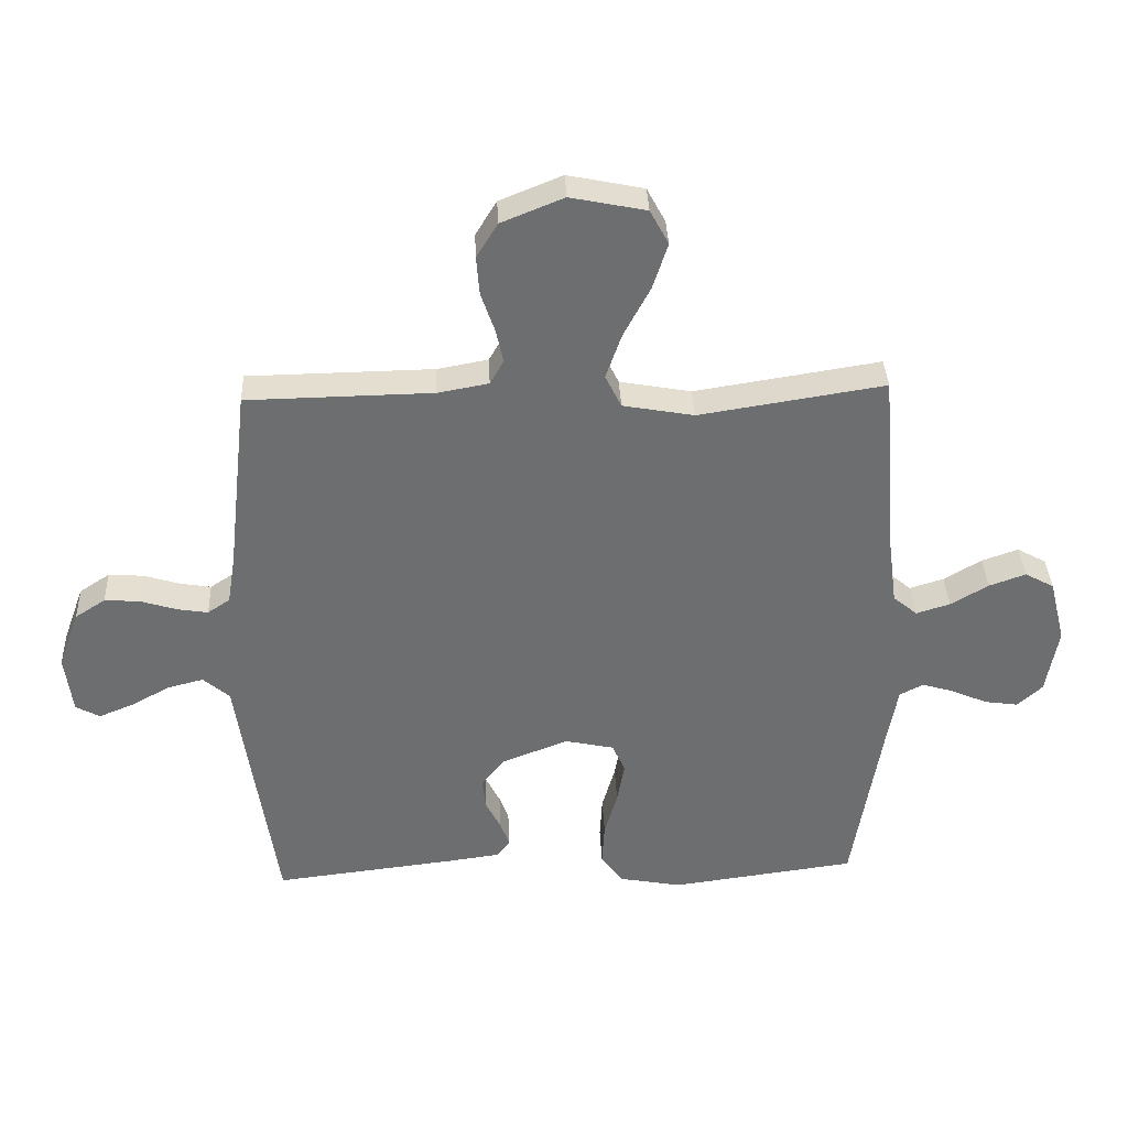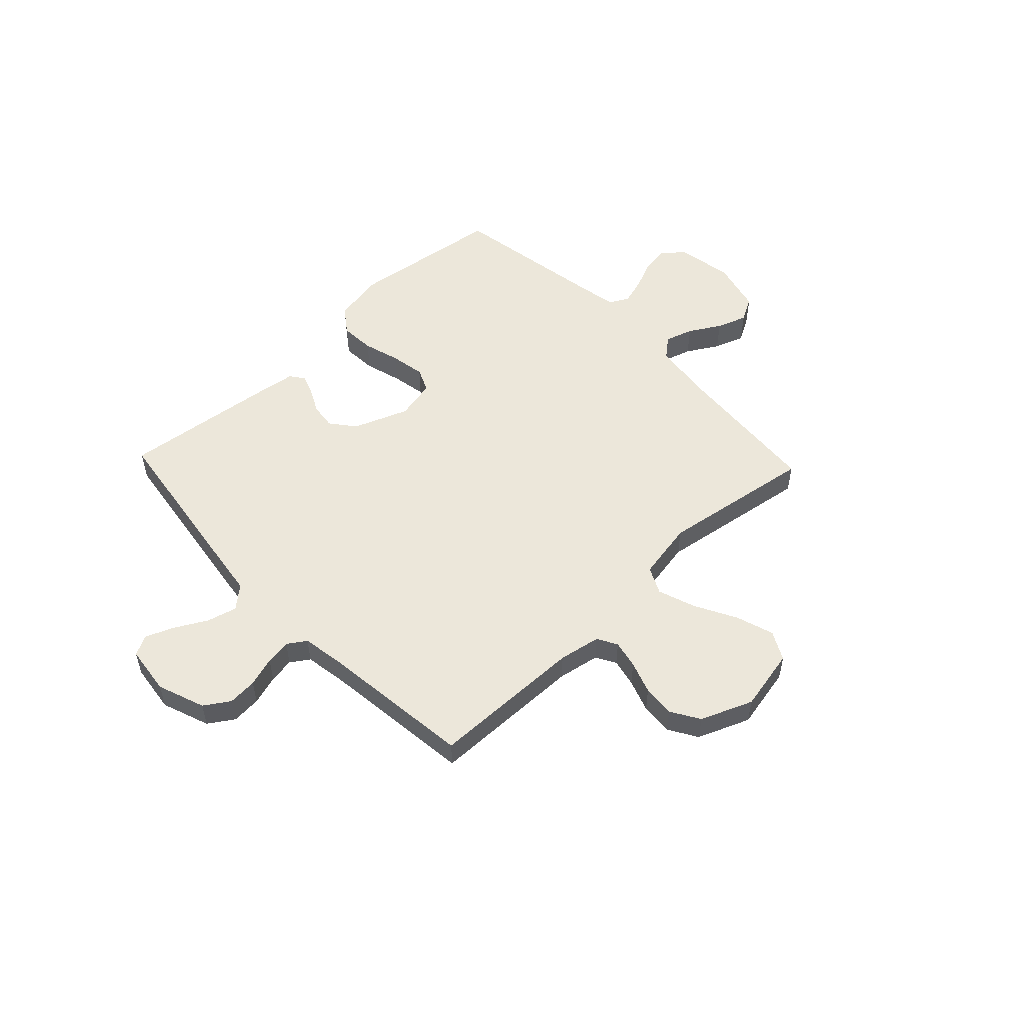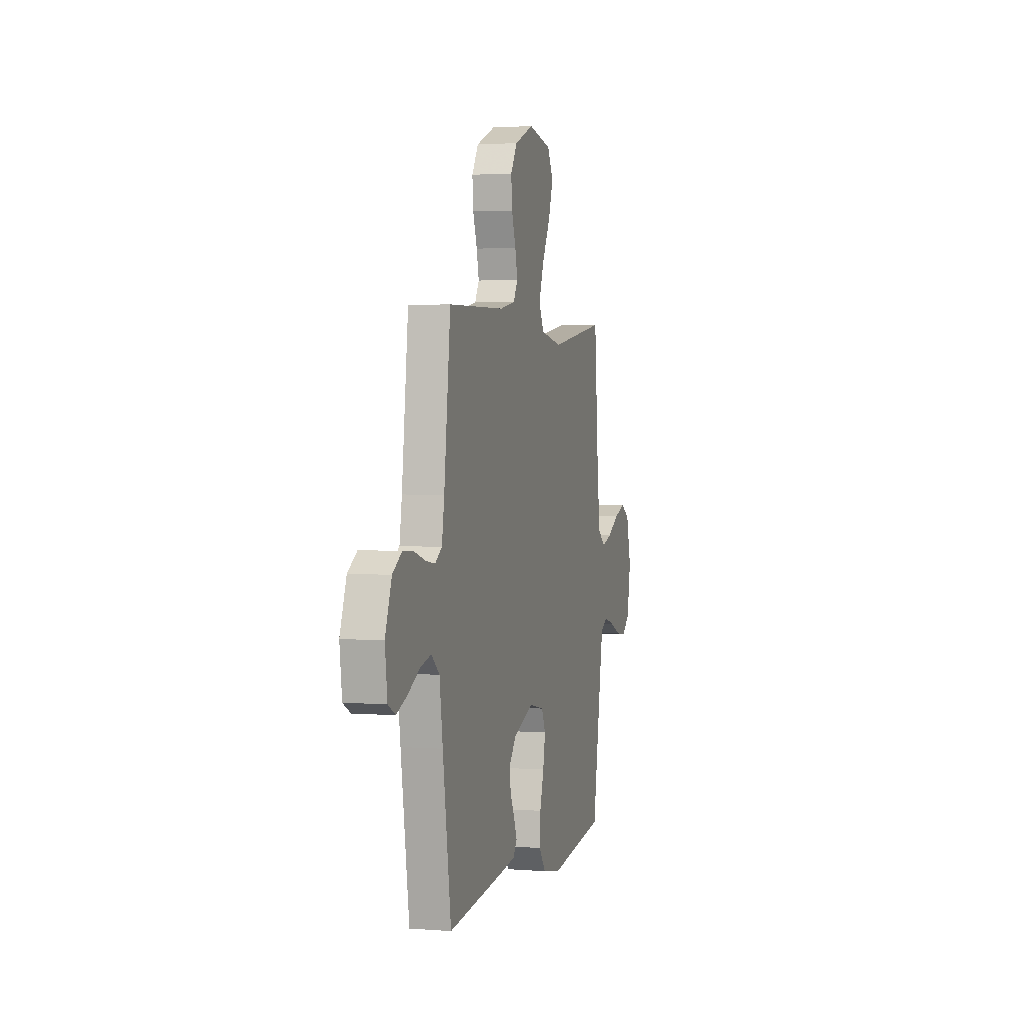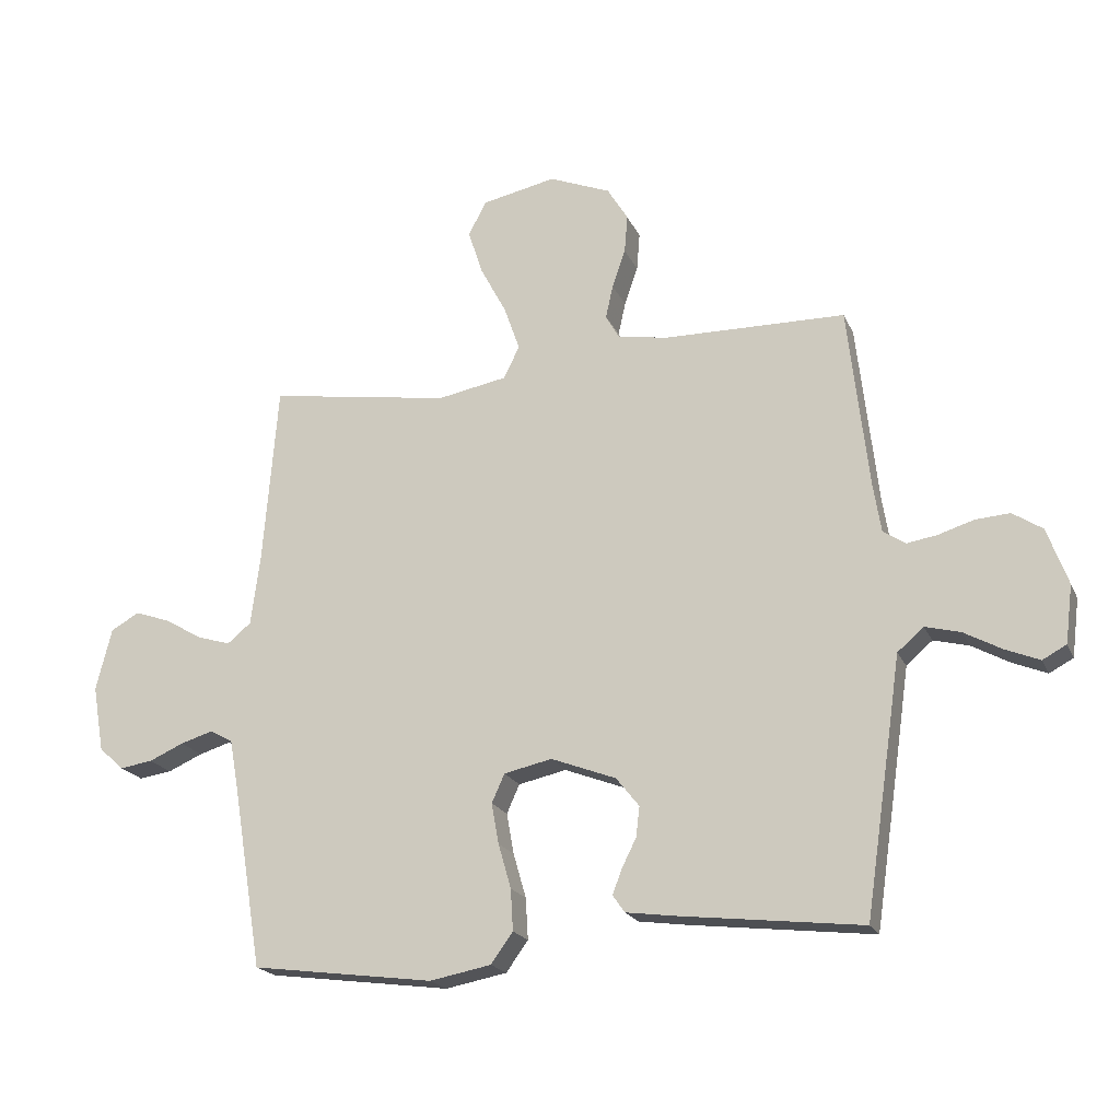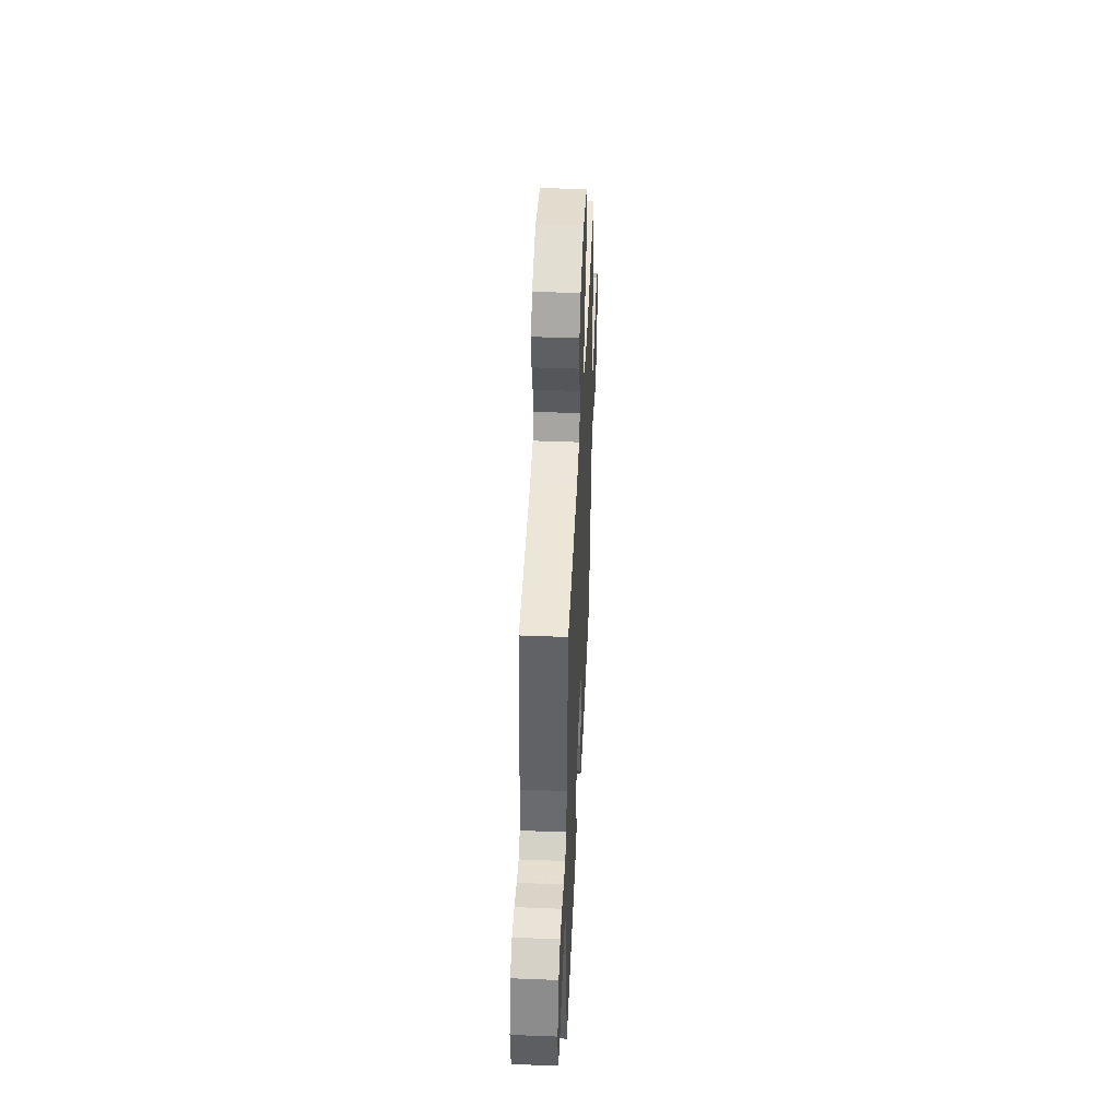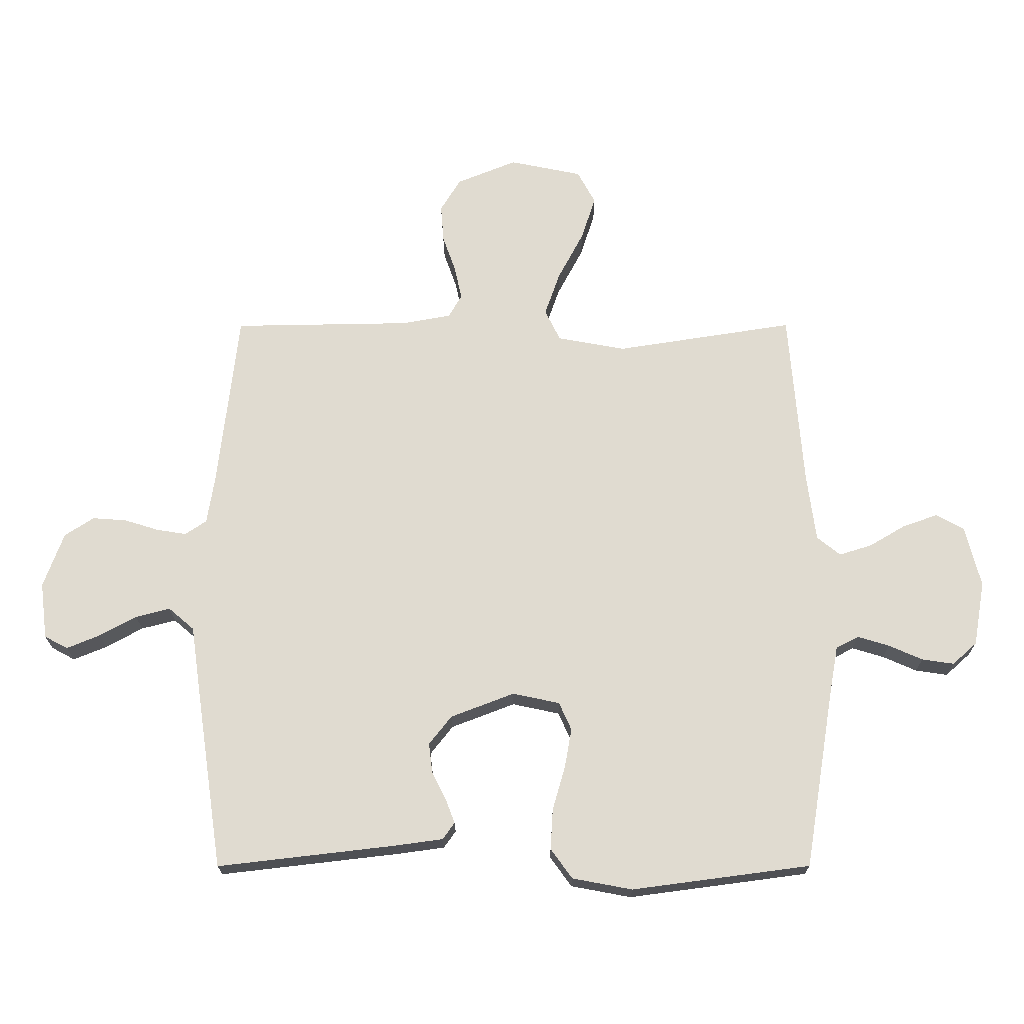
<metadata>
{"format":"obj","ext":"obj","renderer":"f3d","projection":"perspective","resolution":1024,"background":"white","views":[{"elev":36.0,"azim":-2.5,"up":"+Z"},{"elev":53.1,"azim":-43.5,"up":"+Y"},{"elev":2.7,"azim":-74.7,"up":"+Z"},{"elev":-20.1,"azim":-161.1,"up":"+Z"},{"elev":45.5,"azim":-87.4,"up":"+Z"},{"elev":-19.9,"azim":0.2,"up":"+Z"}]}
</metadata>
<code>
v 0.5 0.07 0.5
v 0.524 0.07 0.2
v 0.539 0.07 0.087
v 0.578 0.07 0.055
v 0.633 0.07 0.072
v 0.694 0.07 0.108
v 0.753 0.07 0.129
v 0.8 0.07 0.103
v 0.826 0.07 0
v 0.807 0.07 -0.109
v 0.766 0.07 -0.146
v 0.712 0.07 -0.138
v 0.655 0.07 -0.113
v 0.602 0.07 -0.097
v 0.564 0.07 -0.117
v 0.549 0.07 -0.2
v 0.5 0.07 -0.5
v 0.2 0.07 -0.54
v 0.099 0.07 -0.521
v 0.063 0.07 -0.471
v 0.067 0.07 -0.403
v 0.088 0.07 -0.33
v 0.1 0.07 -0.263
v 0.079 0.07 -0.216
v 0 0.07 -0.199
v -0.107 0.07 -0.24
v -0.145 0.07 -0.288
v -0.139 0.07 -0.338
v -0.115 0.07 -0.386
v -0.1 0.07 -0.426
v -0.12 0.07 -0.454
v -0.2 0.07 -0.465
v -0.5 0.07 -0.5
v -0.544 0.07 -0.2
v -0.561 0.07 -0.081
v -0.604 0.07 -0.044
v -0.662 0.07 -0.059
v -0.724 0.07 -0.093
v -0.78 0.07 -0.116
v -0.819 0.07 -0.095
v -0.831 0.07 0
v -0.797 0.07 0.093
v -0.748 0.07 0.125
v -0.691 0.07 0.121
v -0.633 0.07 0.103
v -0.583 0.07 0.095
v -0.547 0.07 0.119
v -0.534 0.07 0.2
v -0.5 0.07 0.5
v -0.2 0.07 0.505
v -0.118 0.07 0.52
v -0.096 0.07 0.559
v -0.108 0.07 0.614
v -0.13 0.07 0.677
v -0.135 0.07 0.74
v -0.101 0.07 0.796
v 0 0.07 0.837
v 0.122 0.07 0.812
v 0.152 0.07 0.756
v 0.128 0.07 0.682
v 0.085 0.07 0.601
v 0.059 0.07 0.527
v 0.085 0.07 0.474
v 0.2 0.07 0.453
v 0.5 0 0.5
v 0.524 0 0.2
v 0.539 0 0.087
v 0.578 0 0.055
v 0.633 0 0.072
v 0.694 0 0.108
v 0.753 0 0.129
v 0.8 0 0.103
v 0.826 0 0
v 0.807 0 -0.109
v 0.766 0 -0.146
v 0.712 0 -0.138
v 0.655 0 -0.113
v 0.602 0 -0.097
v 0.564 0 -0.117
v 0.549 0 -0.2
v 0.5 0 -0.5
v 0.2 0 -0.54
v 0.099 0 -0.521
v 0.063 0 -0.471
v 0.067 0 -0.403
v 0.088 0 -0.33
v 0.1 0 -0.263
v 0.079 0 -0.216
v 0 0 -0.199
v -0.107 0 -0.24
v -0.145 0 -0.288
v -0.139 0 -0.338
v -0.115 0 -0.386
v -0.1 0 -0.426
v -0.12 0 -0.454
v -0.2 0 -0.465
v -0.5 0 -0.5
v -0.544 0 -0.2
v -0.561 0 -0.081
v -0.604 0 -0.044
v -0.662 0 -0.059
v -0.724 0 -0.093
v -0.78 0 -0.116
v -0.819 0 -0.095
v -0.831 0 0
v -0.797 0 0.093
v -0.748 0 0.125
v -0.691 0 0.121
v -0.633 0 0.103
v -0.583 0 0.095
v -0.547 0 0.119
v -0.534 0 0.2
v -0.5 0 0.5
v -0.2 0 0.505
v -0.118 0 0.52
v -0.096 0 0.559
v -0.108 0 0.614
v -0.13 0 0.677
v -0.135 0 0.74
v -0.101 0 0.796
v 0 0 0.837
v 0.122 0 0.812
v 0.152 0 0.756
v 0.128 0 0.682
v 0.085 0 0.601
v 0.059 0 0.527
v 0.085 0 0.474
v 0.2 0 0.453
f 58 59 60 61
f 58 61 62
f 57 58 62
f 56 57 62
f 53 54 55 56
f 52 53 56 62
f 51 52 62 63
f 48 49 50
f 47 48 50 51
f 42 43 44 45
f 42 45 46
f 41 42 46
f 40 41 46
f 37 38 39 40
f 36 37 40 46
f 35 36 46 47
f 28 29 30 31
f 28 31 32 33
f 19 20 21 22
f 19 22 23
f 16 17 18 19
f 15 16 19 23
f 14 15 23 24
f 10 11 12 13
f 10 13 14
f 9 10 14
f 5 6 7 8
f 4 5 8 9
f 64 1 2
f 63 64 2 3
f 47 51 63 3
f 27 28 33 34
f 26 27 34 35
f 25 26 35 47
f 4 9 14 24
f 24 25 47
f 3 4 24 47
f 125 124 123 122
f 126 125 122
f 126 122 121
f 126 121 120
f 120 119 118 117
f 126 120 117 116
f 127 126 116 115
f 114 113 112
f 115 114 112 111
f 109 108 107 106
f 110 109 106
f 110 106 105
f 110 105 104
f 104 103 102 101
f 110 104 101 100
f 111 110 100 99
f 95 94 93 92
f 97 96 95 92
f 86 85 84 83
f 87 86 83
f 83 82 81 80
f 87 83 80 79
f 88 87 79 78
f 77 76 75 74
f 78 77 74
f 78 74 73
f 72 71 70 69
f 73 72 69 68
f 66 65 128
f 67 66 128 127
f 67 127 115 111
f 98 97 92 91
f 99 98 91 90
f 111 99 90 89
f 88 78 73 68
f 111 89 88
f 111 88 68 67
f 1 65 66 2
f 2 66 67 3
f 3 67 68 4
f 4 68 69 5
f 5 69 70 6
f 6 70 71 7
f 7 71 72 8
f 8 72 73 9
f 9 73 74 10
f 10 74 75 11
f 11 75 76 12
f 12 76 77 13
f 13 77 78 14
f 14 78 79 15
f 15 79 80 16
f 16 80 81 17
f 17 81 82 18
f 18 82 83 19
f 19 83 84 20
f 20 84 85 21
f 21 85 86 22
f 22 86 87 23
f 23 87 88 24
f 24 88 89 25
f 25 89 90 26
f 26 90 91 27
f 27 91 92 28
f 28 92 93 29
f 29 93 94 30
f 30 94 95 31
f 31 95 96 32
f 32 96 97 33
f 33 97 98 34
f 34 98 99 35
f 35 99 100 36
f 36 100 101 37
f 37 101 102 38
f 38 102 103 39
f 39 103 104 40
f 40 104 105 41
f 41 105 106 42
f 42 106 107 43
f 43 107 108 44
f 44 108 109 45
f 45 109 110 46
f 46 110 111 47
f 47 111 112 48
f 48 112 113 49
f 49 113 114 50
f 50 114 115 51
f 51 115 116 52
f 52 116 117 53
f 53 117 118 54
f 54 118 119 55
f 55 119 120 56
f 56 120 121 57
f 57 121 122 58
f 58 122 123 59
f 59 123 124 60
f 60 124 125 61
f 61 125 126 62
f 62 126 127 63
f 63 127 128 64
f 64 128 65 1

</code>
